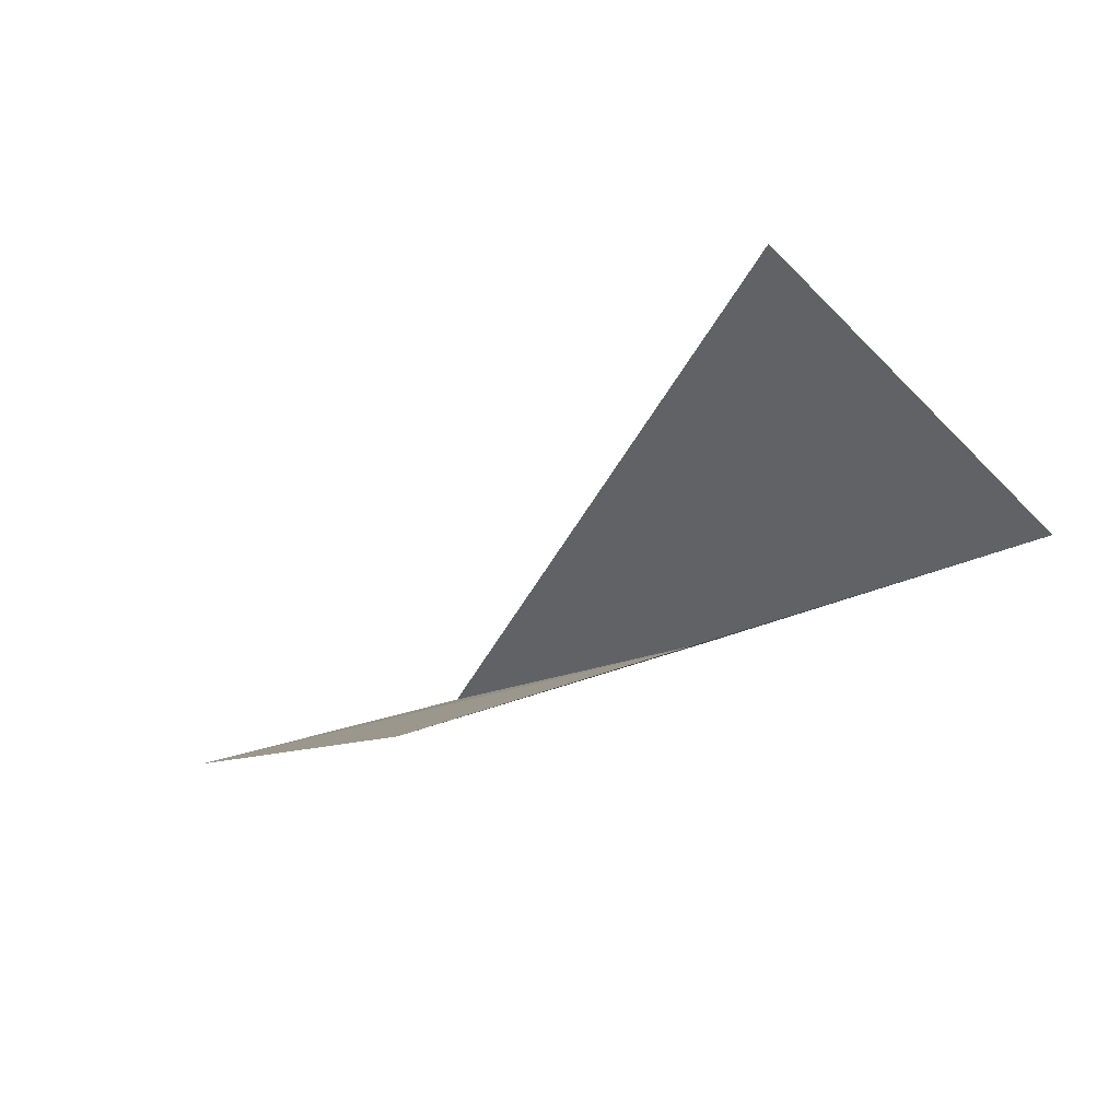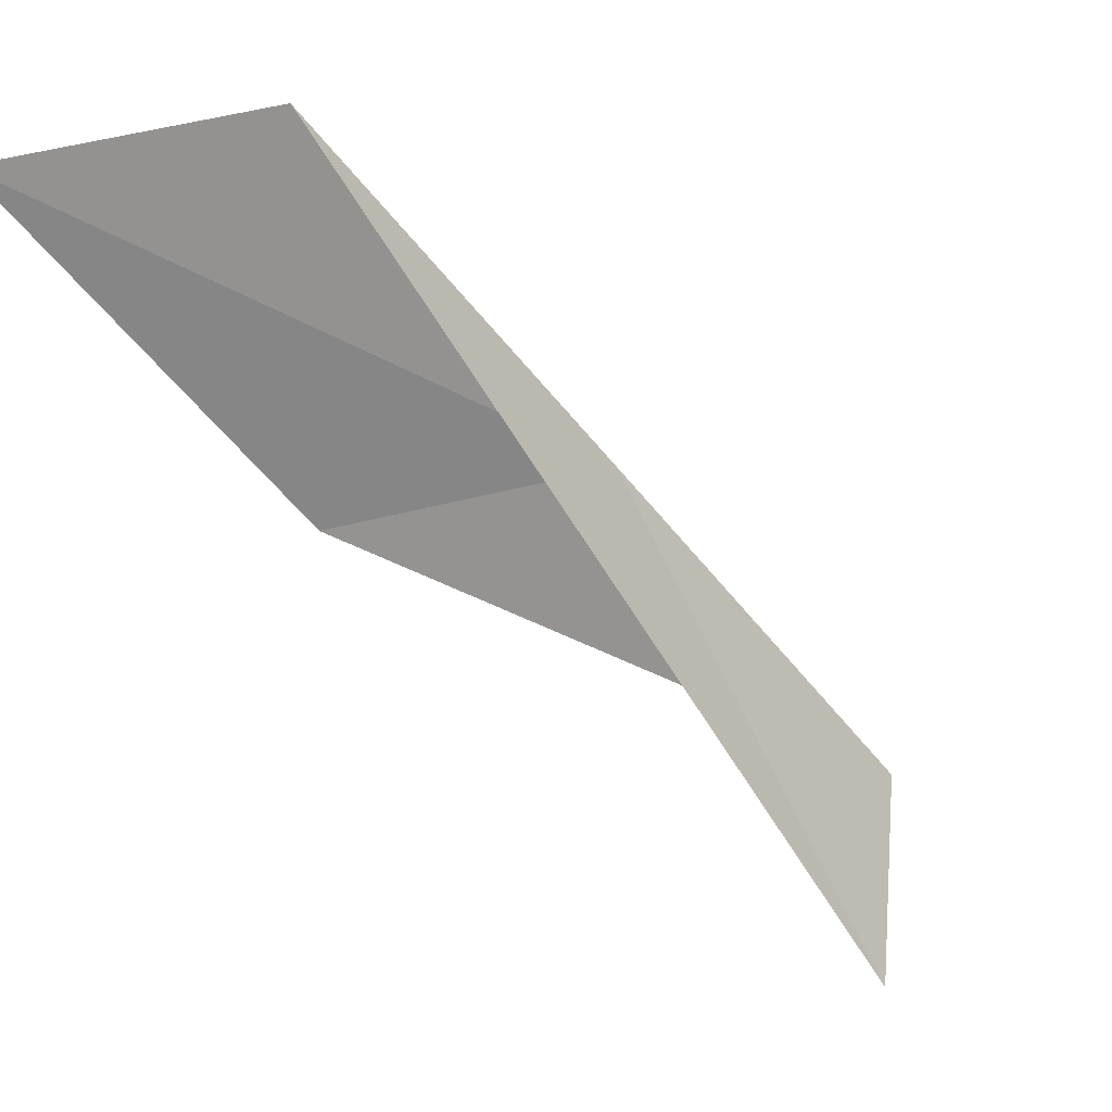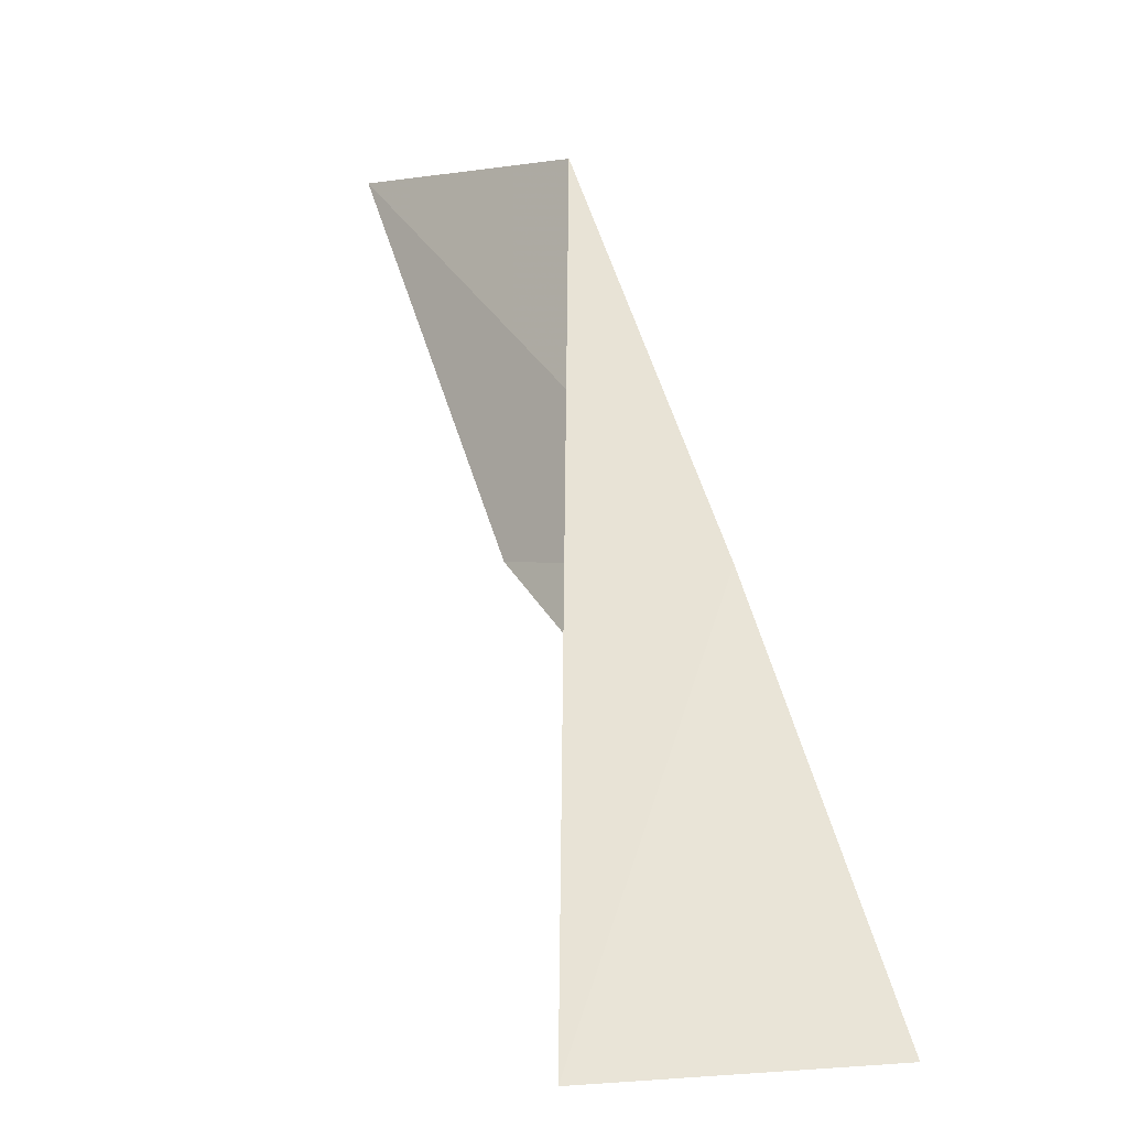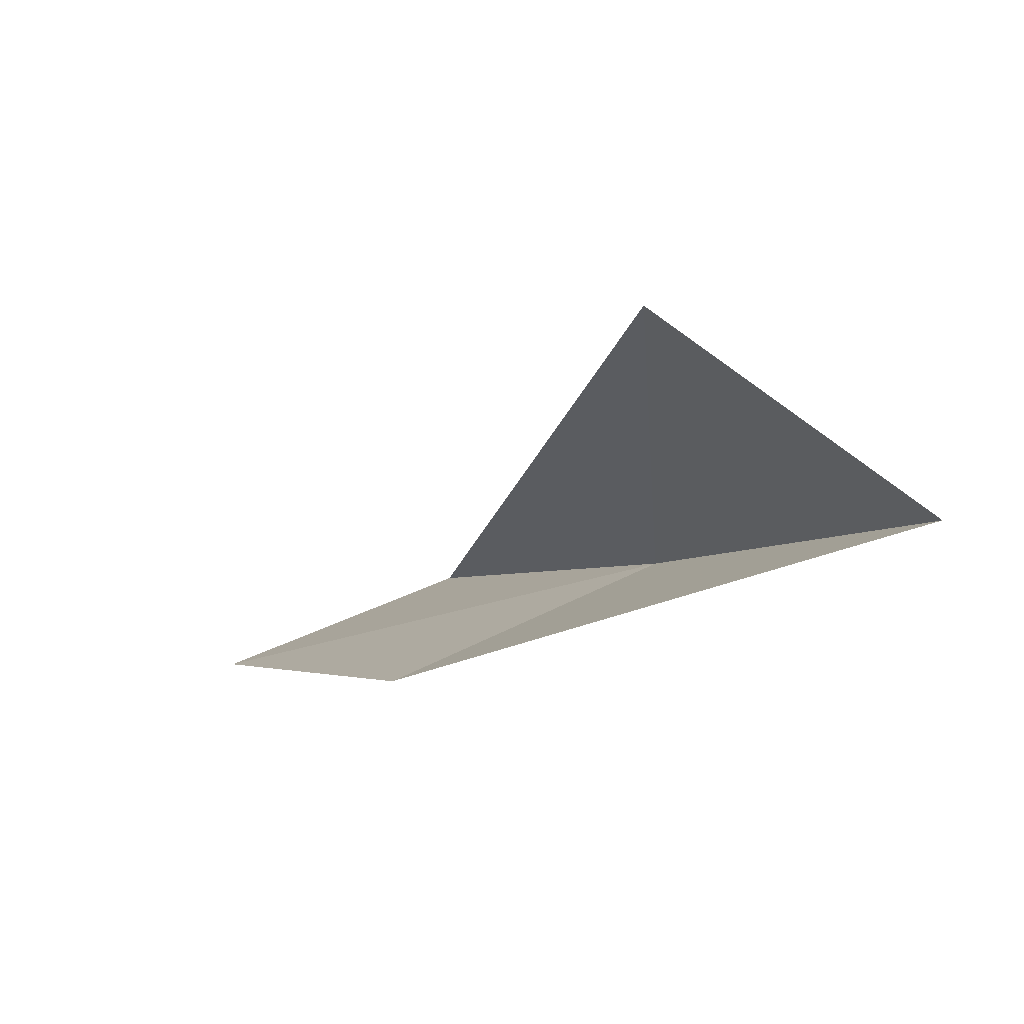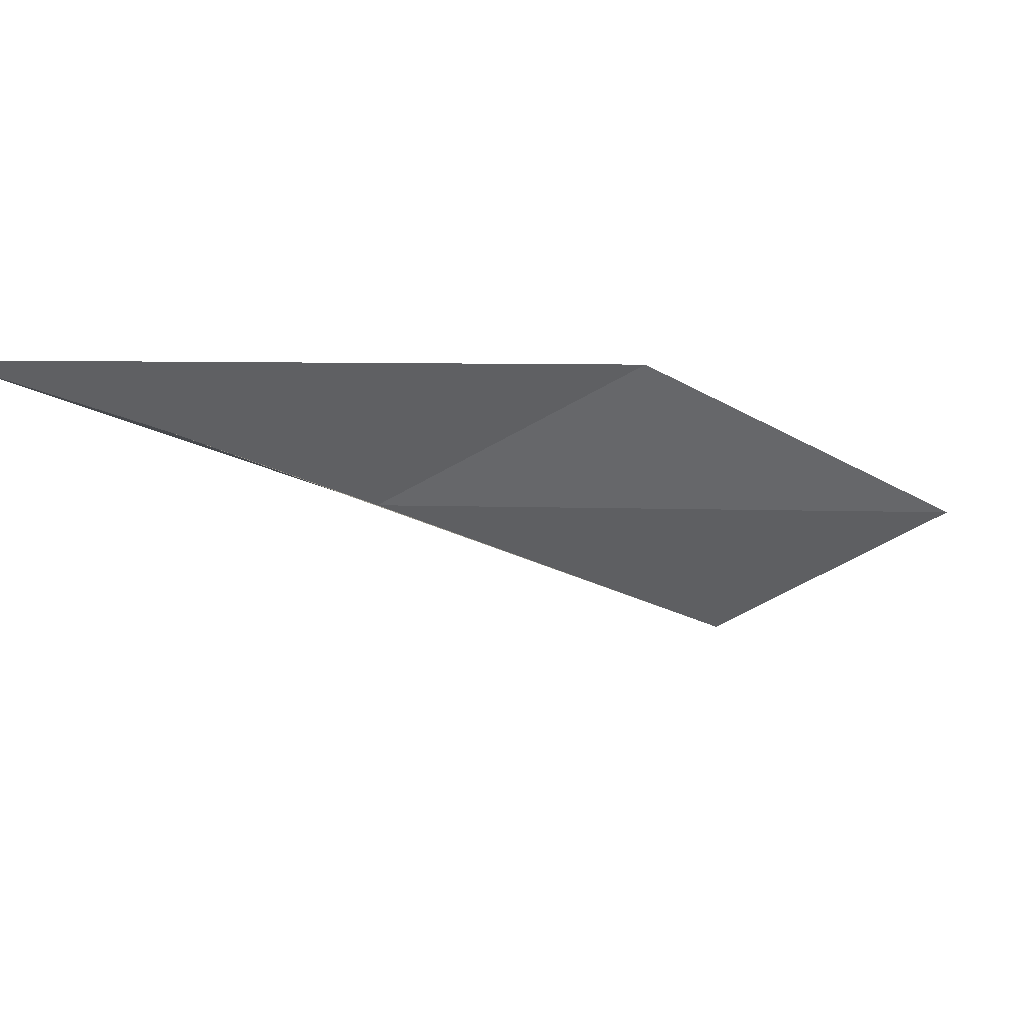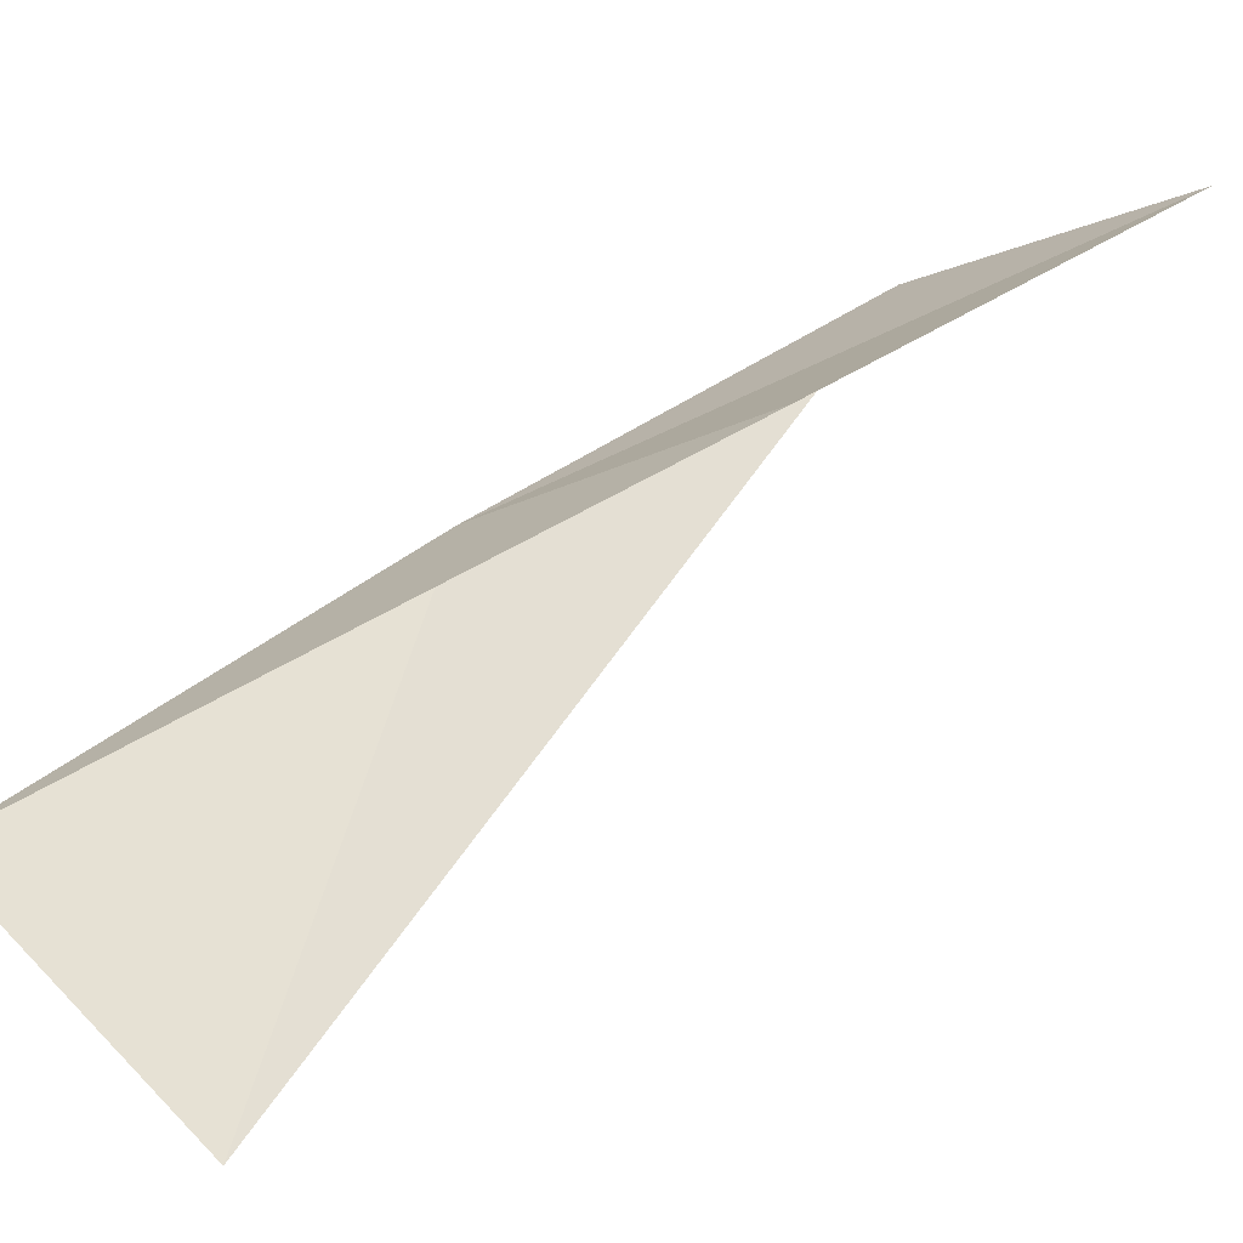
<metadata>
{"format":"obj","ext":"obj","renderer":"f3d","projection":"perspective","resolution":1024,"background":"white","views":[{"elev":-79.1,"azim":-3.7,"up":"+Z"},{"elev":36.8,"azim":-41.6,"up":"+Z"},{"elev":0.5,"azim":23.1,"up":"+Z"},{"elev":-68.3,"azim":5.1,"up":"+Z"},{"elev":-51.6,"azim":-160.7,"up":"+Y"},{"elev":10.0,"azim":-157.9,"up":"+Y"}]}
</metadata>
<code>
v 49.41 10.18 65.53
v 46.79 12.07 70.03
v 43.76 13.06 70.03
v 46.3 11.37 65.53
v 49.36 5.761 61.02
v 51.96 8.06 61.02
f 1 4 3
f 1 3 2
f 1 5 6
f 1 6 4
f 1 2 5

</code>
